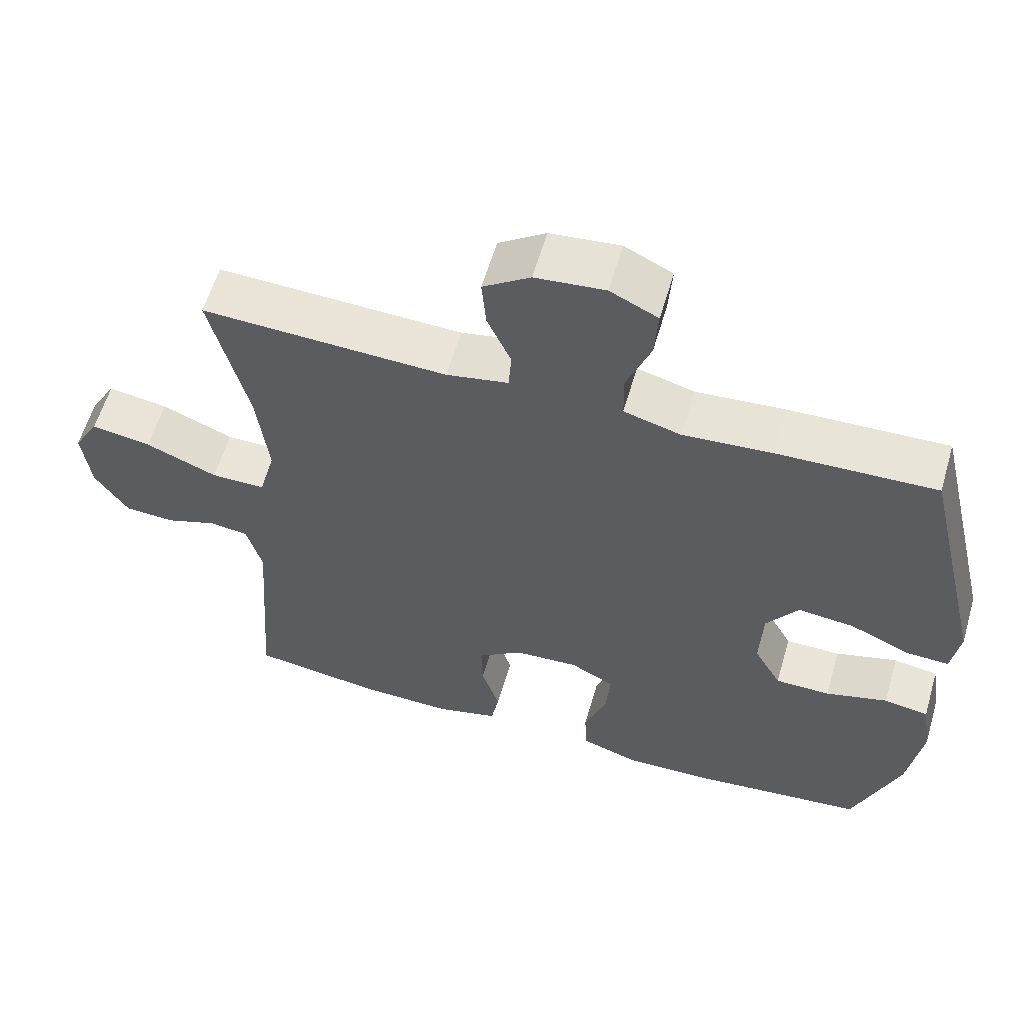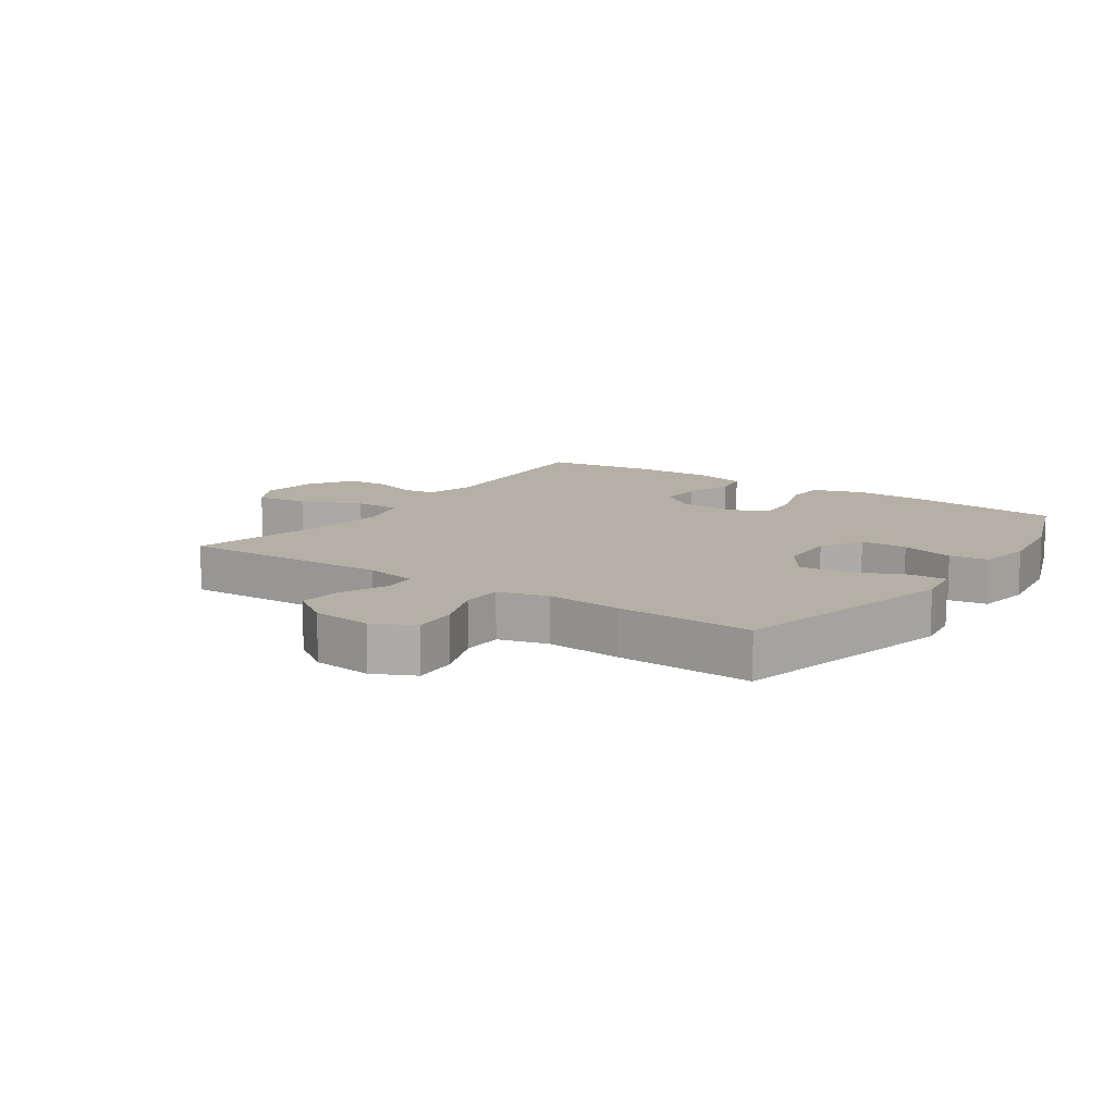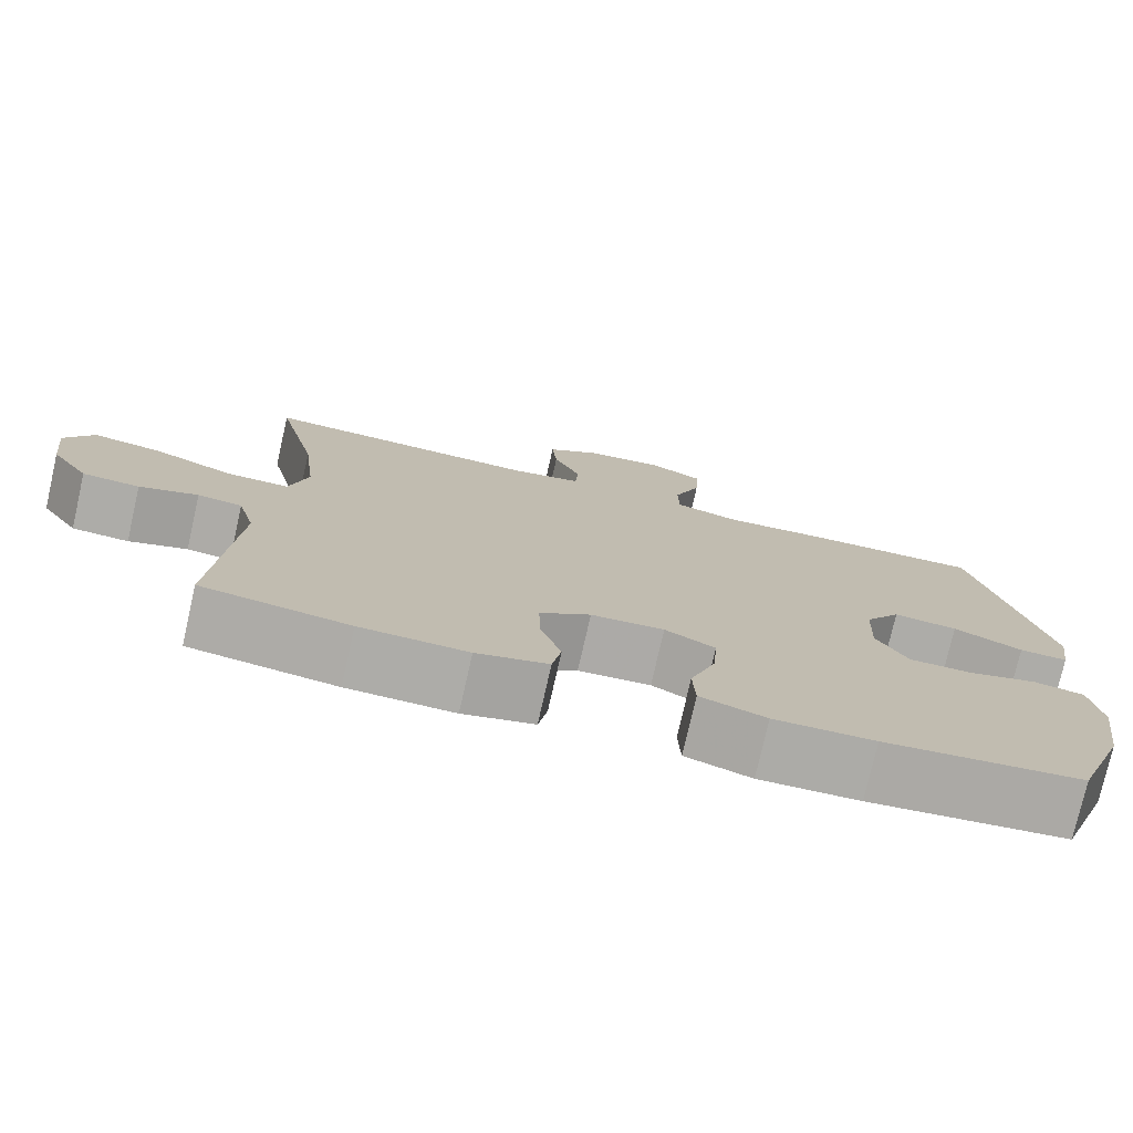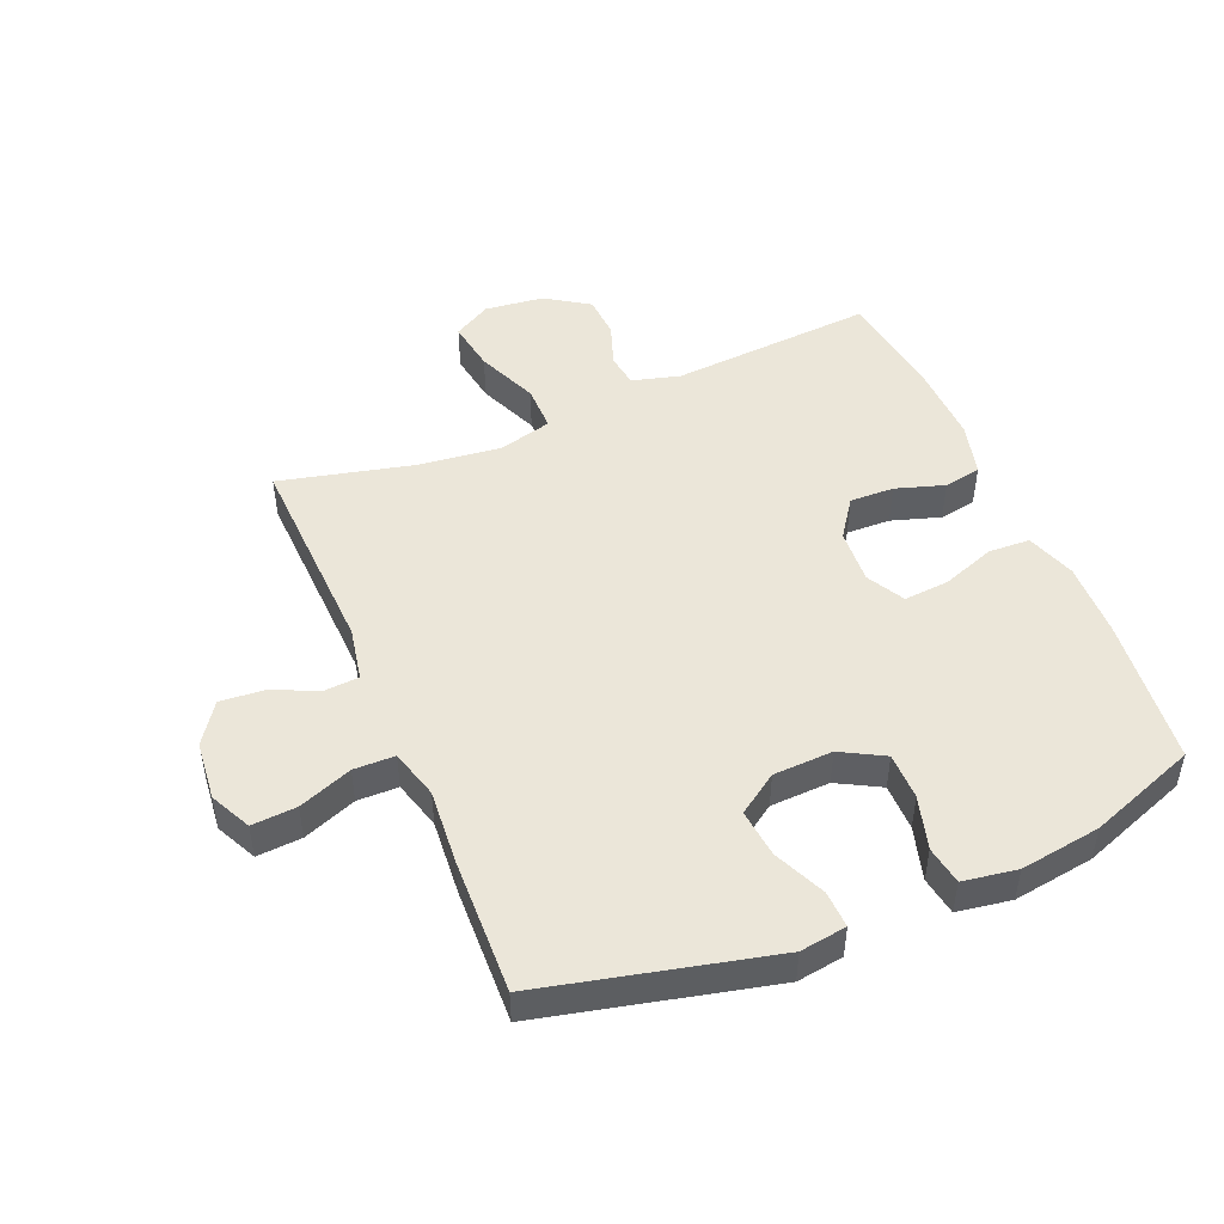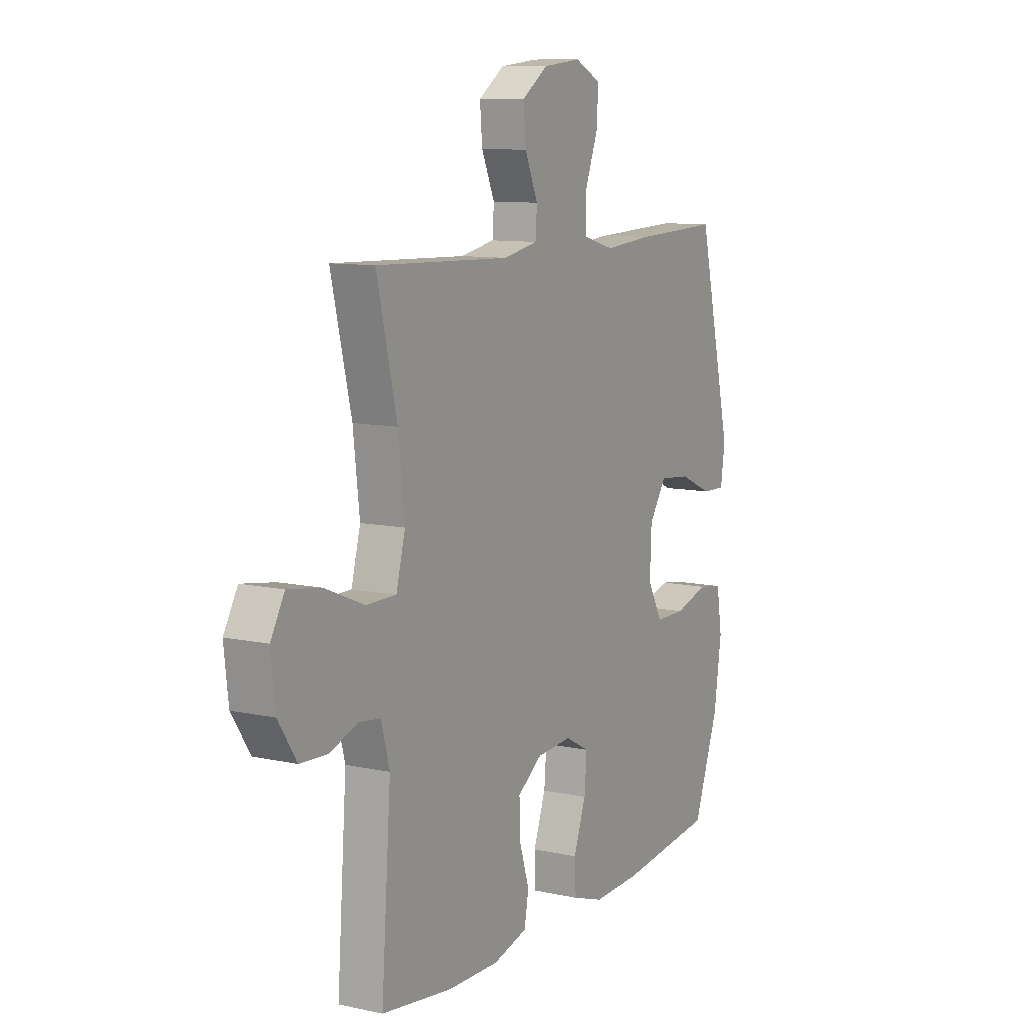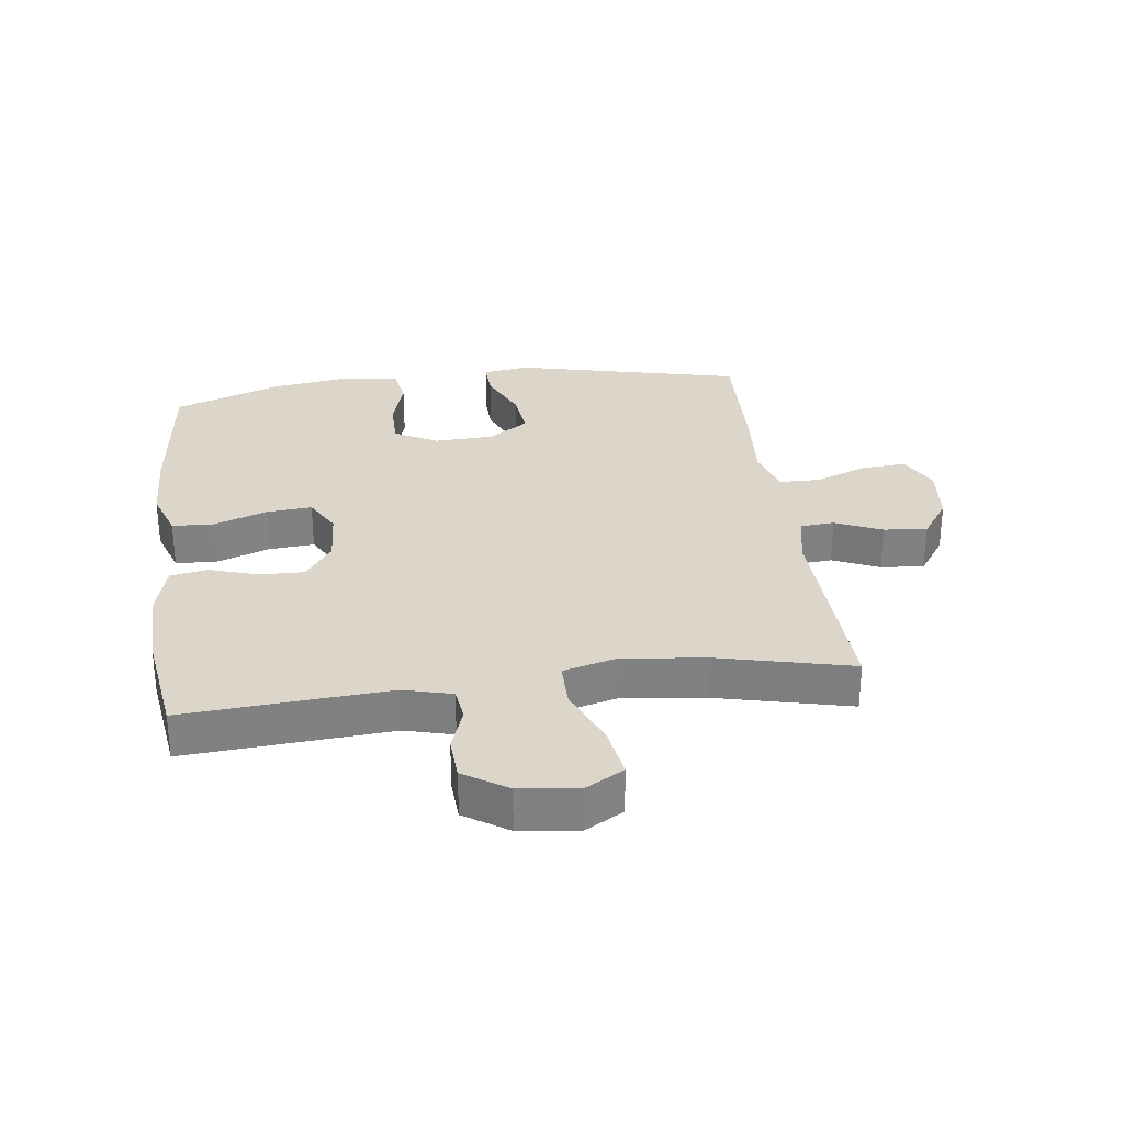
<metadata>
{"format":"obj","ext":"obj","renderer":"f3d","projection":"perspective","resolution":1024,"background":"white","views":[{"elev":59.4,"azim":16.3,"up":"+Z"},{"elev":11.7,"azim":34.5,"up":"+Y"},{"elev":-76.5,"azim":-12.8,"up":"+Z"},{"elev":47.9,"azim":67.2,"up":"+Y"},{"elev":10.0,"azim":-60.9,"up":"+Z"},{"elev":29.8,"azim":-97.4,"up":"+Y"}]}
</metadata>
<code>
v -0.5 0.07 0.5
v -0.161 0.07 0.488
v -0.075 0.07 0.505
v -0.071 0.07 0.56
v -0.104 0.07 0.635
v -0.11 0.07 0.705
v -0.045 0.07 0.75
v 0.051 0.07 0.76
v 0.117 0.07 0.728
v 0.112 0.07 0.656
v 0.079 0.07 0.57
v 0.08 0.07 0.504
v 0.159 0.07 0.482
v 0.281 0.07 0.492
v 0.5 0.07 0.5
v 0.587 0.07 0.133
v 0.576 0.07 0.058
v 0.517 0.07 0.06
v 0.433 0.07 0.097
v 0.355 0.07 0.105
v 0.311 0.07 0.041
v 0.307 0.07 -0.055
v 0.345 0.07 -0.124
v 0.421 0.07 -0.124
v 0.507 0.07 -0.099
v 0.569 0.07 -0.109
v 0.583 0.07 -0.196
v 0.564 0.07 -0.326
v 0.5 0.07 -0.5
v 0.259 0.07 -0.527
v 0.137 0.07 -0.531
v 0.057 0.07 -0.504
v 0.054 0.07 -0.437
v 0.085 0.07 -0.351
v 0.091 0.07 -0.278
v 0.03 0.07 -0.245
v -0.059 0.07 -0.251
v -0.121 0.07 -0.295
v -0.119 0.07 -0.366
v -0.094 0.07 -0.445
v -0.105 0.07 -0.505
v -0.192 0.07 -0.528
v -0.322 0.07 -0.525
v -0.5 0.07 -0.5
v -0.476 0.07 -0.171
v -0.497 0.07 -0.093
v -0.551 0.07 -0.086
v -0.622 0.07 -0.111
v -0.691 0.07 -0.107
v -0.737 0.07 -0.037
v -0.748 0.07 0.058
v -0.713 0.07 0.119
v -0.63 0.07 0.106
v -0.531 0.07 0.065
v -0.456 0.07 0.065
v -0.433 0.07 0.151
v -0.449 0.07 0.287
v -0.5 0 0.5
v -0.161 0 0.488
v -0.075 0 0.505
v -0.071 0 0.56
v -0.104 0 0.635
v -0.11 0 0.705
v -0.045 0 0.75
v 0.051 0 0.76
v 0.117 0 0.728
v 0.112 0 0.656
v 0.079 0 0.57
v 0.08 0 0.504
v 0.159 0 0.482
v 0.281 0 0.492
v 0.5 0 0.5
v 0.587 0 0.133
v 0.576 0 0.058
v 0.517 0 0.06
v 0.433 0 0.097
v 0.355 0 0.105
v 0.311 0 0.041
v 0.307 0 -0.055
v 0.345 0 -0.124
v 0.421 0 -0.124
v 0.507 0 -0.099
v 0.569 0 -0.109
v 0.583 0 -0.196
v 0.564 0 -0.326
v 0.5 0 -0.5
v 0.259 0 -0.527
v 0.137 0 -0.531
v 0.057 0 -0.504
v 0.054 0 -0.437
v 0.085 0 -0.351
v 0.091 0 -0.278
v 0.03 0 -0.245
v -0.059 0 -0.251
v -0.121 0 -0.295
v -0.119 0 -0.366
v -0.094 0 -0.445
v -0.105 0 -0.505
v -0.192 0 -0.528
v -0.322 0 -0.525
v -0.5 0 -0.5
v -0.476 0 -0.171
v -0.497 0 -0.093
v -0.551 0 -0.086
v -0.622 0 -0.111
v -0.691 0 -0.107
v -0.737 0 -0.037
v -0.748 0 0.058
v -0.713 0 0.119
v -0.63 0 0.106
v -0.531 0 0.065
v -0.456 0 0.065
v -0.433 0 0.151
v -0.449 0 0.287
f 52 53 54
f 51 52 54
f 50 51 54
f 49 50 54
f 48 49 54
f 47 48 54
f 46 47 54 55
f 45 46 55 56
f 44 45 56
f 43 44 56
f 42 43 56
f 41 42 56
f 40 41 56
f 39 40 56
f 32 33 34
f 31 32 34
f 30 31 34
f 29 30 34
f 28 29 34
f 27 28 34
f 26 27 34
f 25 26 34
f 24 25 34
f 23 24 34 35
f 22 23 35 36
f 17 18 19
f 16 17 19
f 15 16 19
f 14 15 19
f 13 14 19
f 12 13 19 20
f 9 10 11
f 8 9 11
f 7 8 11
f 6 7 11
f 5 6 11
f 4 5 11
f 3 4 11 12
f 12 20 21
f 3 12 21
f 2 3 21
f 38 39 56 57
f 1 2 21
f 57 1 21
f 38 57 21
f 37 38 21
f 21 22 36 37
f 111 110 109
f 111 109 108
f 111 108 107
f 111 107 106
f 111 106 105
f 111 105 104
f 112 111 104 103
f 113 112 103 102
f 113 102 101
f 113 101 100
f 113 100 99
f 113 99 98
f 113 98 97
f 113 97 96
f 91 90 89
f 91 89 88
f 91 88 87
f 91 87 86
f 91 86 85
f 91 85 84
f 91 84 83
f 91 83 82
f 91 82 81
f 92 91 81 80
f 93 92 80 79
f 76 75 74
f 76 74 73
f 76 73 72
f 76 72 71
f 76 71 70
f 77 76 70 69
f 68 67 66
f 68 66 65
f 68 65 64
f 68 64 63
f 68 63 62
f 68 62 61
f 69 68 61 60
f 78 77 69
f 78 69 60
f 78 60 59
f 114 113 96 95
f 78 59 58
f 78 58 114
f 78 114 95
f 78 95 94
f 94 93 79 78
f 1 58 59 2
f 2 59 60 3
f 3 60 61 4
f 4 61 62 5
f 5 62 63 6
f 6 63 64 7
f 7 64 65 8
f 8 65 66 9
f 9 66 67 10
f 10 67 68 11
f 11 68 69 12
f 12 69 70 13
f 13 70 71 14
f 14 71 72 15
f 15 72 73 16
f 16 73 74 17
f 17 74 75 18
f 18 75 76 19
f 19 76 77 20
f 20 77 78 21
f 21 78 79 22
f 22 79 80 23
f 23 80 81 24
f 24 81 82 25
f 25 82 83 26
f 26 83 84 27
f 27 84 85 28
f 28 85 86 29
f 29 86 87 30
f 30 87 88 31
f 31 88 89 32
f 32 89 90 33
f 33 90 91 34
f 34 91 92 35
f 35 92 93 36
f 36 93 94 37
f 37 94 95 38
f 38 95 96 39
f 39 96 97 40
f 40 97 98 41
f 41 98 99 42
f 42 99 100 43
f 43 100 101 44
f 44 101 102 45
f 45 102 103 46
f 46 103 104 47
f 47 104 105 48
f 48 105 106 49
f 49 106 107 50
f 50 107 108 51
f 51 108 109 52
f 52 109 110 53
f 53 110 111 54
f 54 111 112 55
f 55 112 113 56
f 56 113 114 57
f 57 114 58 1

</code>
